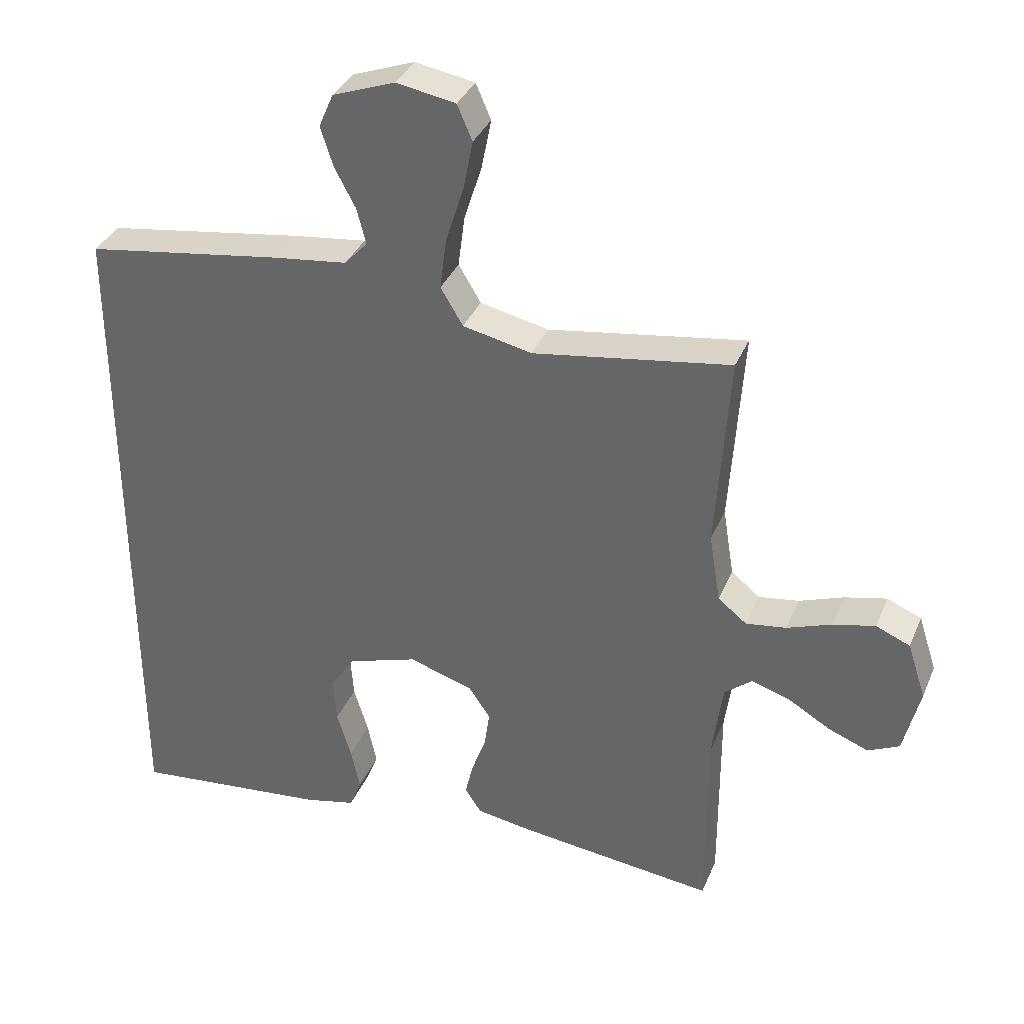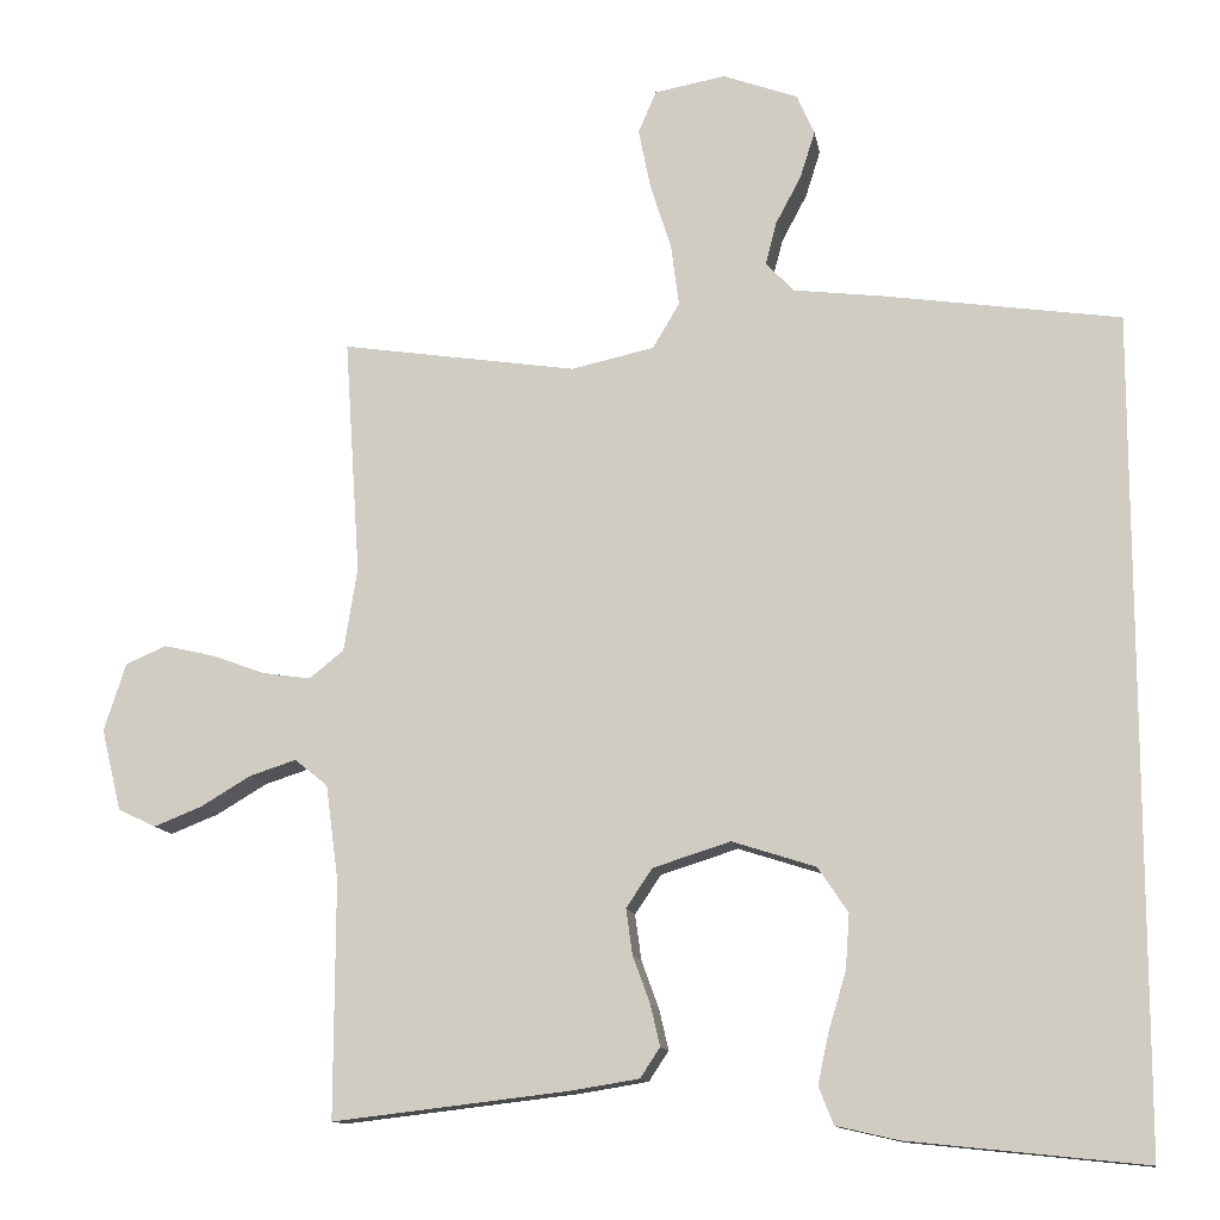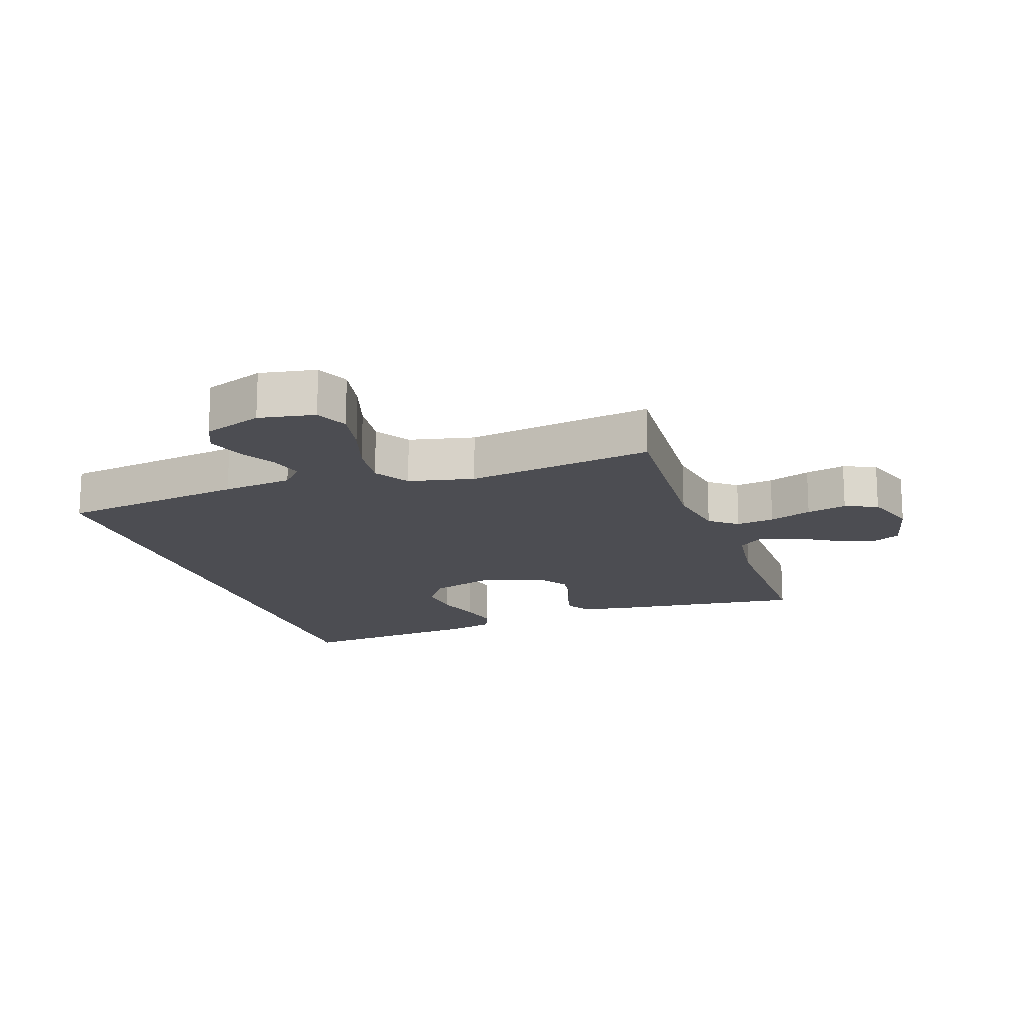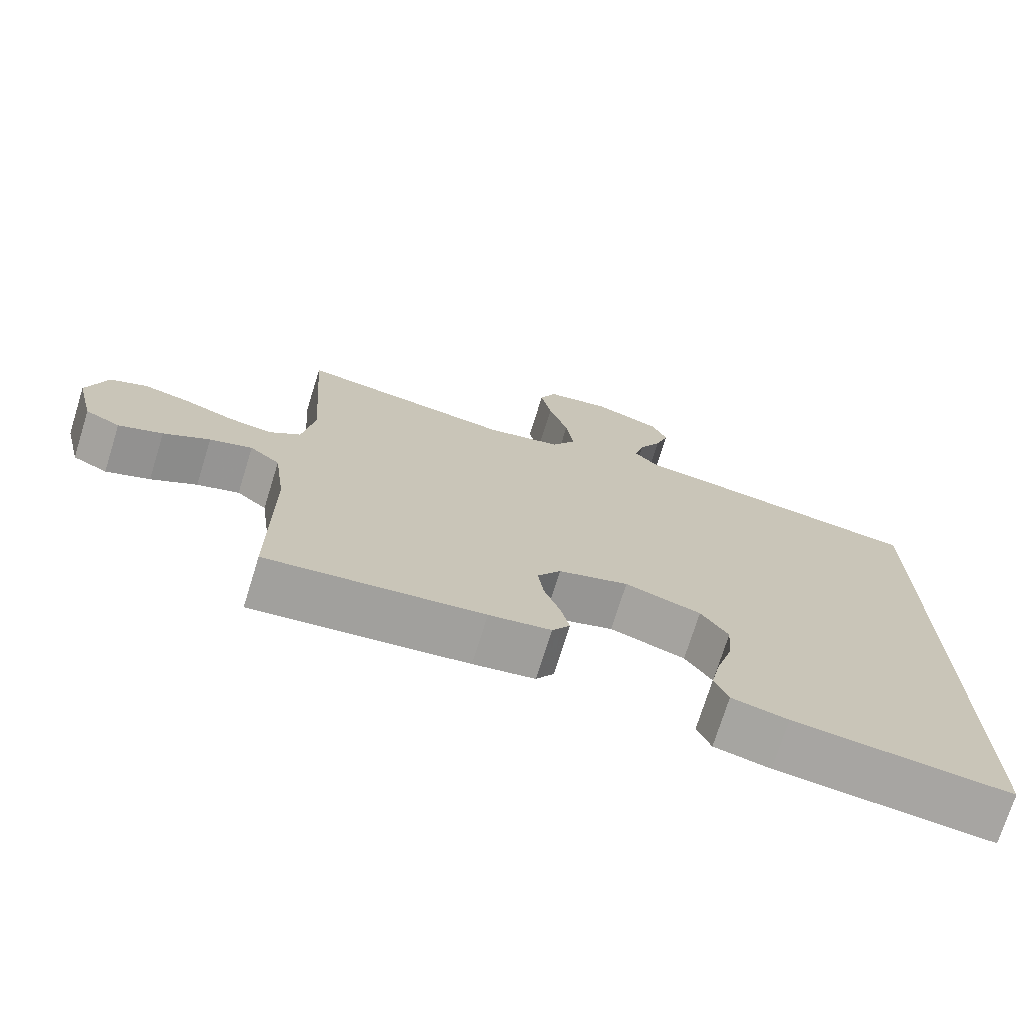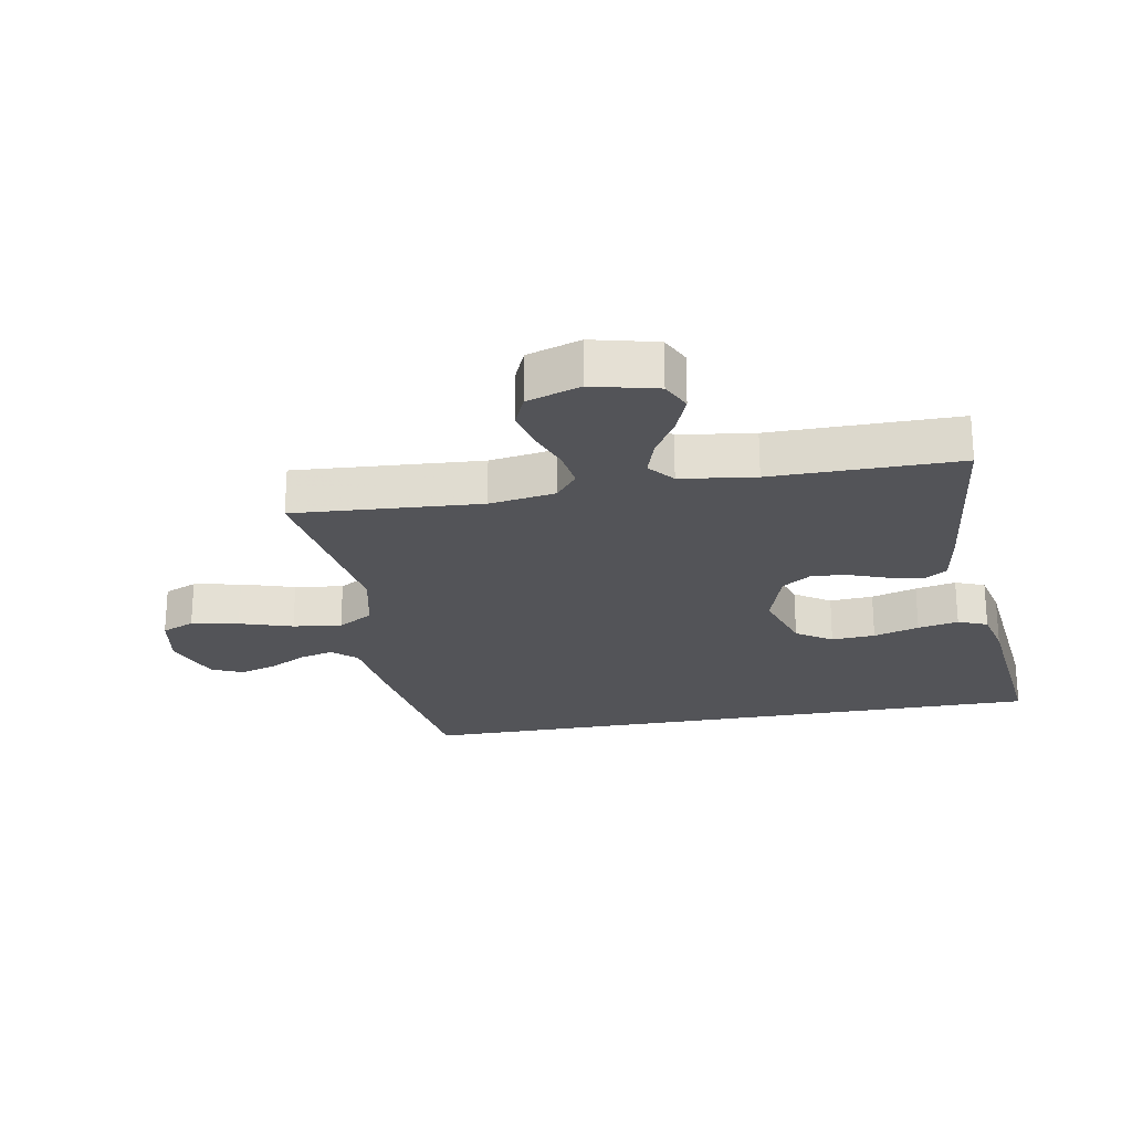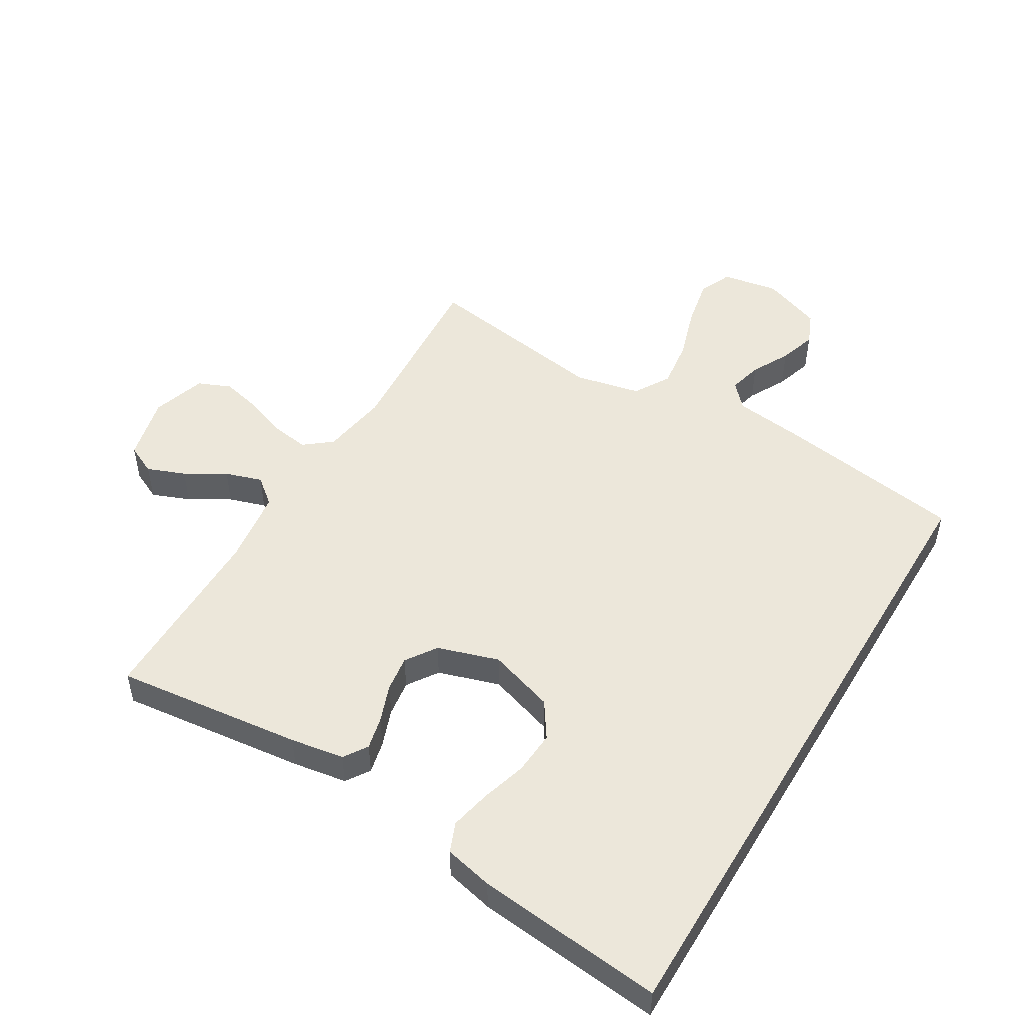
<metadata>
{"format":"obj","ext":"obj","renderer":"f3d","projection":"perspective","resolution":1024,"background":"white","views":[{"elev":35.3,"azim":20.8,"up":"+Z"},{"elev":-12.3,"azim":-170.3,"up":"+Z"},{"elev":-16.3,"azim":18.9,"up":"+Y"},{"elev":-73.2,"azim":162.7,"up":"+Z"},{"elev":-23.5,"azim":100.2,"up":"+Y"},{"elev":50.3,"azim":-149.1,"up":"+Y"}]}
</metadata>
<code>
v 0.5 0.07 0.5
v 0.48 0.07 0.2
v 0.497 0.07 0.094
v 0.541 0.07 0.059
v 0.602 0.07 0.068
v 0.67 0.07 0.093
v 0.734 0.07 0.108
v 0.786 0.07 0.086
v 0.814 0.07 0
v 0.789 0.07 -0.104
v 0.741 0.07 -0.127
v 0.68 0.07 -0.103
v 0.616 0.07 -0.065
v 0.557 0.07 -0.046
v 0.515 0.07 -0.08
v 0.499 0.07 -0.2
v 0.5 0.07 -0.5
v 0.2 0.07 -0.465
v 0.114 0.07 -0.451
v 0.089 0.07 -0.413
v 0.101 0.07 -0.361
v 0.123 0.07 -0.301
v 0.131 0.07 -0.243
v 0.098 0.07 -0.194
v 0 0.07 -0.163
v -0.106 0.07 -0.197
v -0.144 0.07 -0.254
v -0.139 0.07 -0.324
v -0.117 0.07 -0.397
v -0.103 0.07 -0.462
v -0.122 0.07 -0.509
v -0.2 0.07 -0.527
v -0.5 0.07 -0.558
v -0.5 0.07 0.485
v -0.2 0.07 0.53
v -0.087 0.07 0.544
v -0.052 0.07 0.582
v -0.066 0.07 0.636
v -0.098 0.07 0.696
v -0.117 0.07 0.756
v -0.095 0.07 0.807
v 0 0.07 0.842
v 0.09 0.07 0.826
v 0.113 0.07 0.773
v 0.098 0.07 0.697
v 0.071 0.07 0.612
v 0.061 0.07 0.534
v 0.095 0.07 0.477
v 0.2 0.07 0.454
v 0.5 0 0.5
v 0.48 0 0.2
v 0.497 0 0.094
v 0.541 0 0.059
v 0.602 0 0.068
v 0.67 0 0.093
v 0.734 0 0.108
v 0.786 0 0.086
v 0.814 0 0
v 0.789 0 -0.104
v 0.741 0 -0.127
v 0.68 0 -0.103
v 0.616 0 -0.065
v 0.557 0 -0.046
v 0.515 0 -0.08
v 0.499 0 -0.2
v 0.5 0 -0.5
v 0.2 0 -0.465
v 0.114 0 -0.451
v 0.089 0 -0.413
v 0.101 0 -0.361
v 0.123 0 -0.301
v 0.131 0 -0.243
v 0.098 0 -0.194
v 0 0 -0.163
v -0.106 0 -0.197
v -0.144 0 -0.254
v -0.139 0 -0.324
v -0.117 0 -0.397
v -0.103 0 -0.462
v -0.122 0 -0.509
v -0.2 0 -0.527
v -0.5 0 -0.558
v -0.5 0 0.485
v -0.2 0 0.53
v -0.087 0 0.544
v -0.052 0 0.582
v -0.066 0 0.636
v -0.098 0 0.696
v -0.117 0 0.756
v -0.095 0 0.807
v 0 0 0.842
v 0.09 0 0.826
v 0.113 0 0.773
v 0.098 0 0.697
v 0.071 0 0.612
v 0.061 0 0.534
v 0.095 0 0.477
v 0.2 0 0.454
f 44 45 46
f 43 44 46
f 42 43 46
f 41 42 46
f 40 41 46
f 39 40 46
f 38 39 46
f 37 38 46 47
f 36 37 47 48
f 34 35 36 48
f 32 33 34
f 31 32 34
f 30 31 34
f 29 30 34
f 28 29 34
f 27 28 34
f 34 48 49
f 27 34 49
f 26 27 49
f 20 21 22
f 19 20 22
f 18 19 22
f 17 18 22
f 16 17 22
f 15 16 22 23
f 14 15 23 24
f 11 12 13
f 10 11 13
f 9 10 13
f 8 9 13
f 7 8 13
f 6 7 13
f 5 6 13
f 4 5 13 14
f 14 24 25
f 4 14 25
f 3 4 25
f 49 1 2
f 25 26 49
f 3 25 49
f 2 3 49
f 95 94 93
f 95 93 92
f 95 92 91
f 95 91 90
f 95 90 89
f 95 89 88
f 95 88 87
f 96 95 87 86
f 97 96 86 85
f 97 85 84 83
f 83 82 81
f 83 81 80
f 83 80 79
f 83 79 78
f 83 78 77
f 83 77 76
f 98 97 83
f 98 83 76
f 98 76 75
f 71 70 69
f 71 69 68
f 71 68 67
f 71 67 66
f 71 66 65
f 72 71 65 64
f 73 72 64 63
f 62 61 60
f 62 60 59
f 62 59 58
f 62 58 57
f 62 57 56
f 62 56 55
f 62 55 54
f 63 62 54 53
f 74 73 63
f 74 63 53
f 74 53 52
f 51 50 98
f 98 75 74
f 98 74 52
f 98 52 51
f 1 50 51 2
f 2 51 52 3
f 3 52 53 4
f 4 53 54 5
f 5 54 55 6
f 6 55 56 7
f 7 56 57 8
f 8 57 58 9
f 9 58 59 10
f 10 59 60 11
f 11 60 61 12
f 12 61 62 13
f 13 62 63 14
f 14 63 64 15
f 15 64 65 16
f 16 65 66 17
f 17 66 67 18
f 18 67 68 19
f 19 68 69 20
f 20 69 70 21
f 21 70 71 22
f 22 71 72 23
f 23 72 73 24
f 24 73 74 25
f 25 74 75 26
f 26 75 76 27
f 27 76 77 28
f 28 77 78 29
f 29 78 79 30
f 30 79 80 31
f 31 80 81 32
f 32 81 82 33
f 33 82 83 34
f 34 83 84 35
f 35 84 85 36
f 36 85 86 37
f 37 86 87 38
f 38 87 88 39
f 39 88 89 40
f 40 89 90 41
f 41 90 91 42
f 42 91 92 43
f 43 92 93 44
f 44 93 94 45
f 45 94 95 46
f 46 95 96 47
f 47 96 97 48
f 48 97 98 49
f 49 98 50 1

</code>
